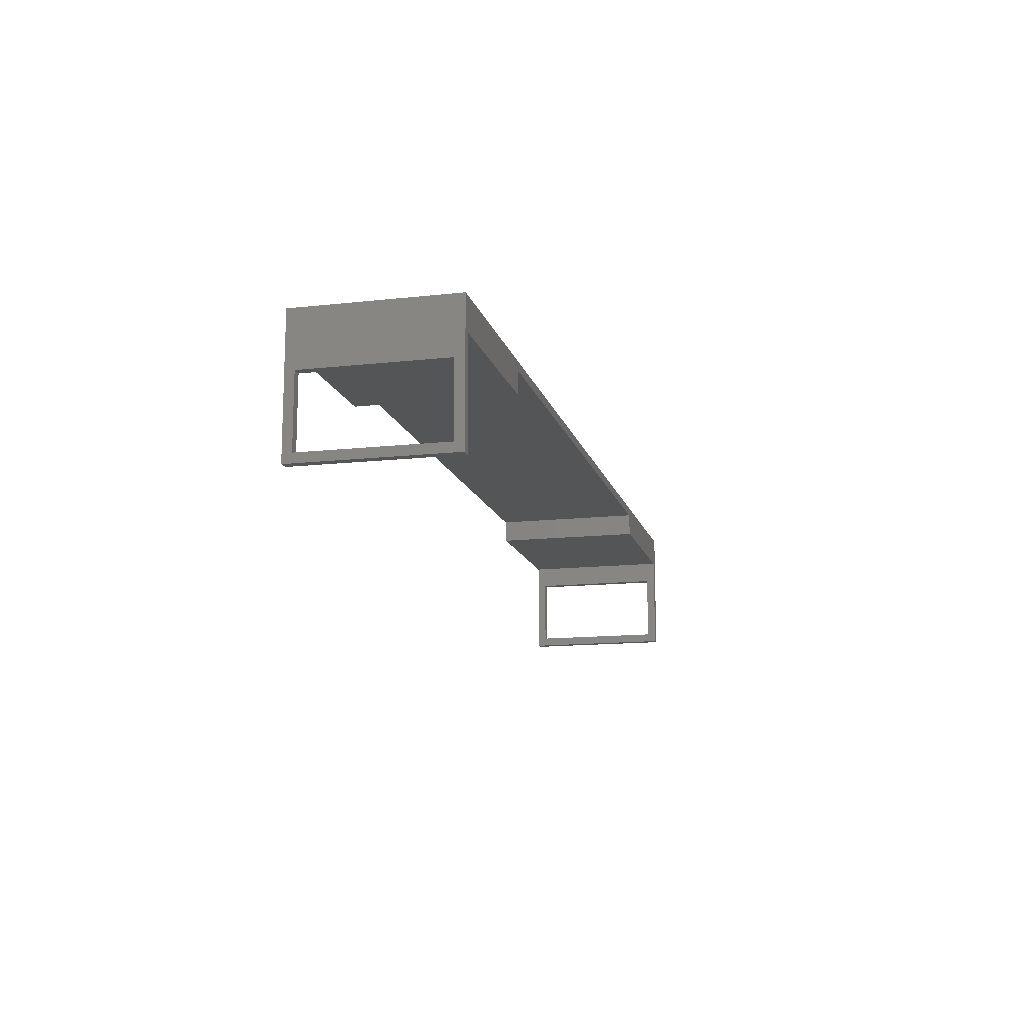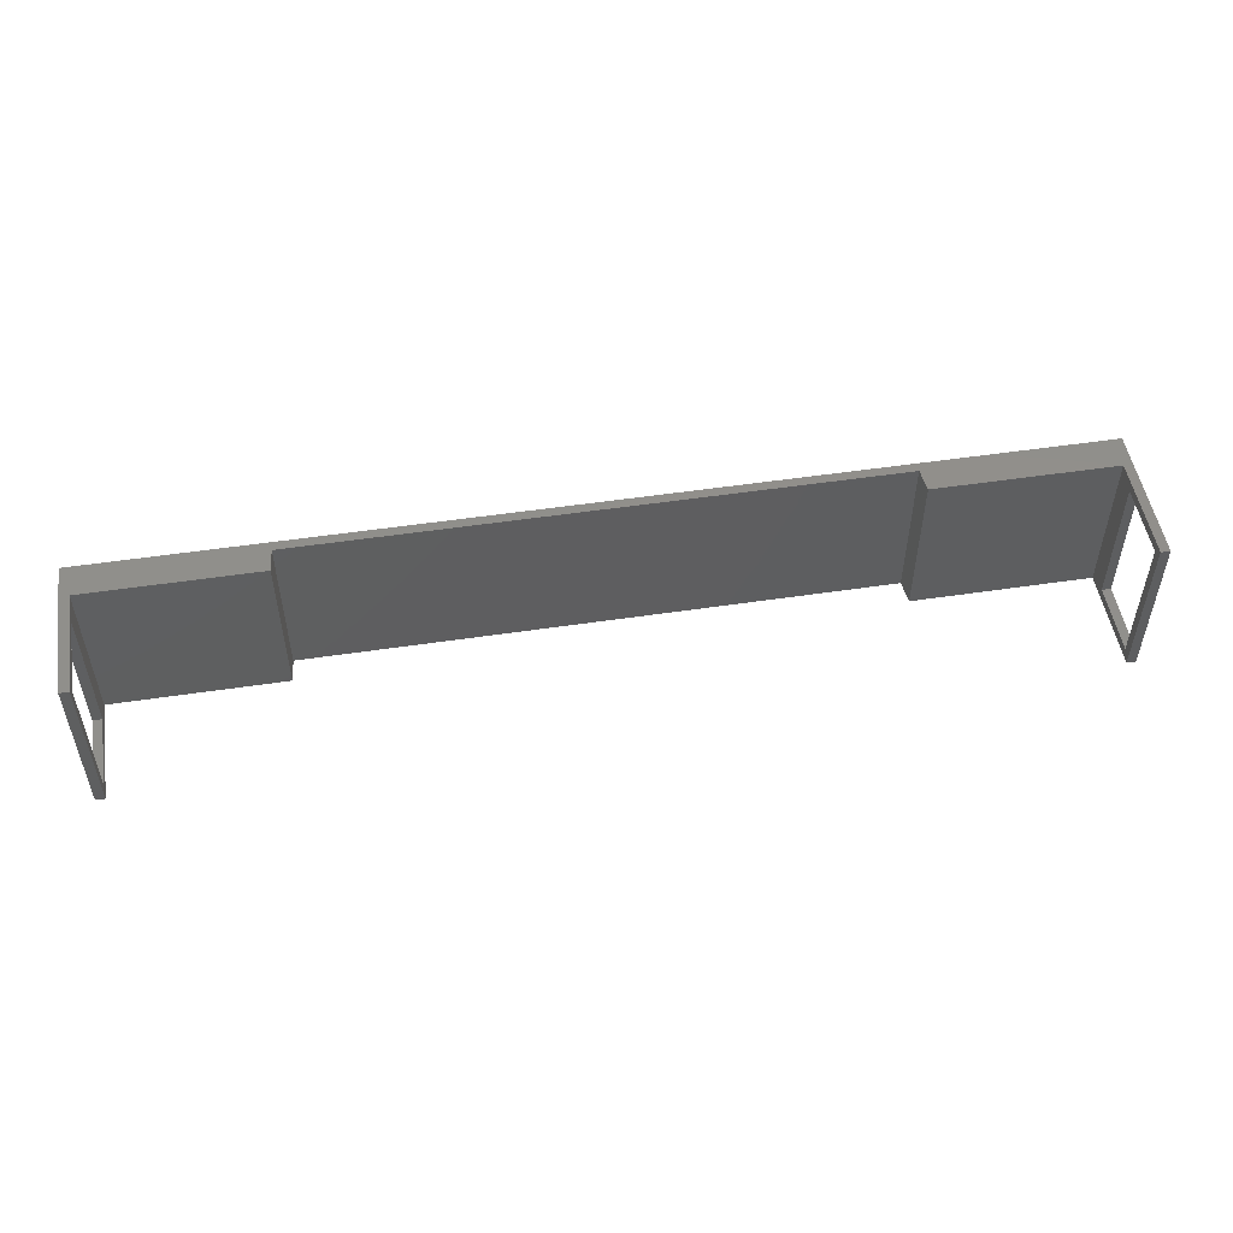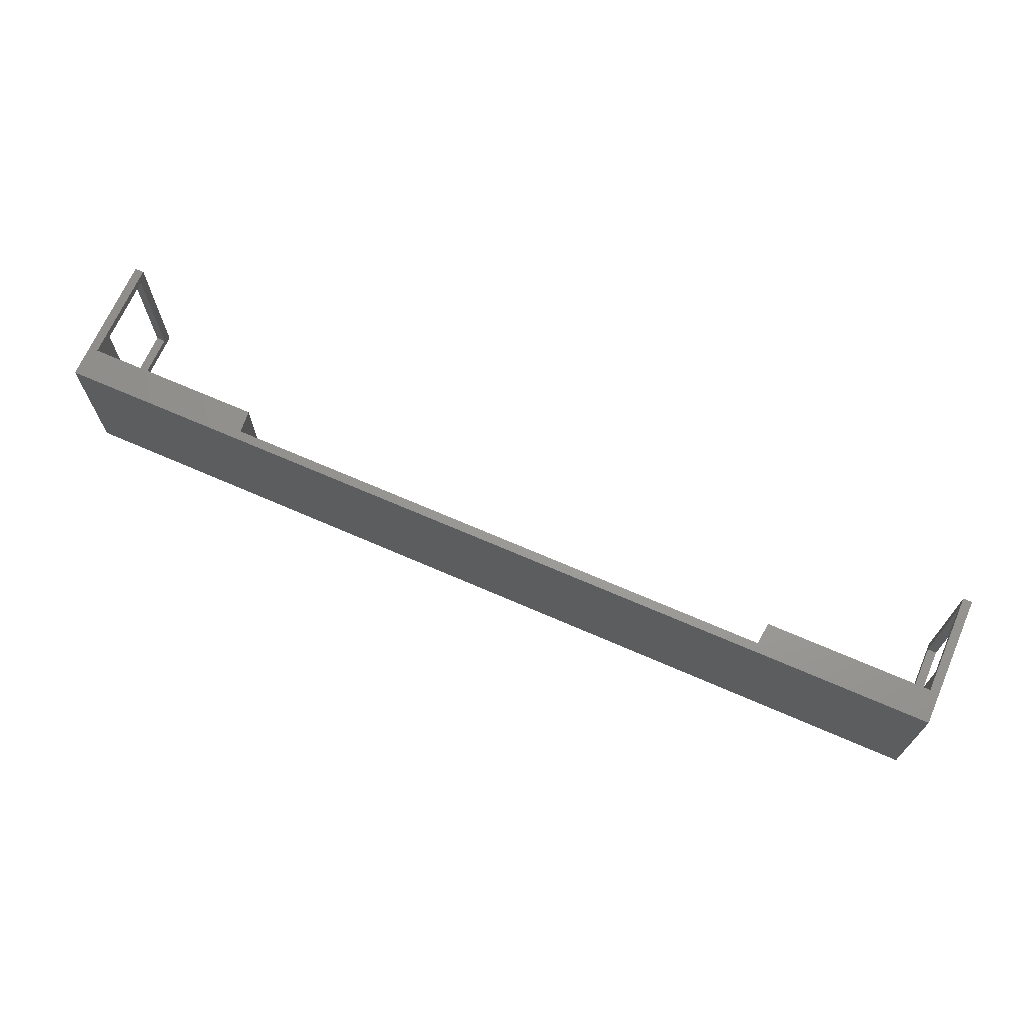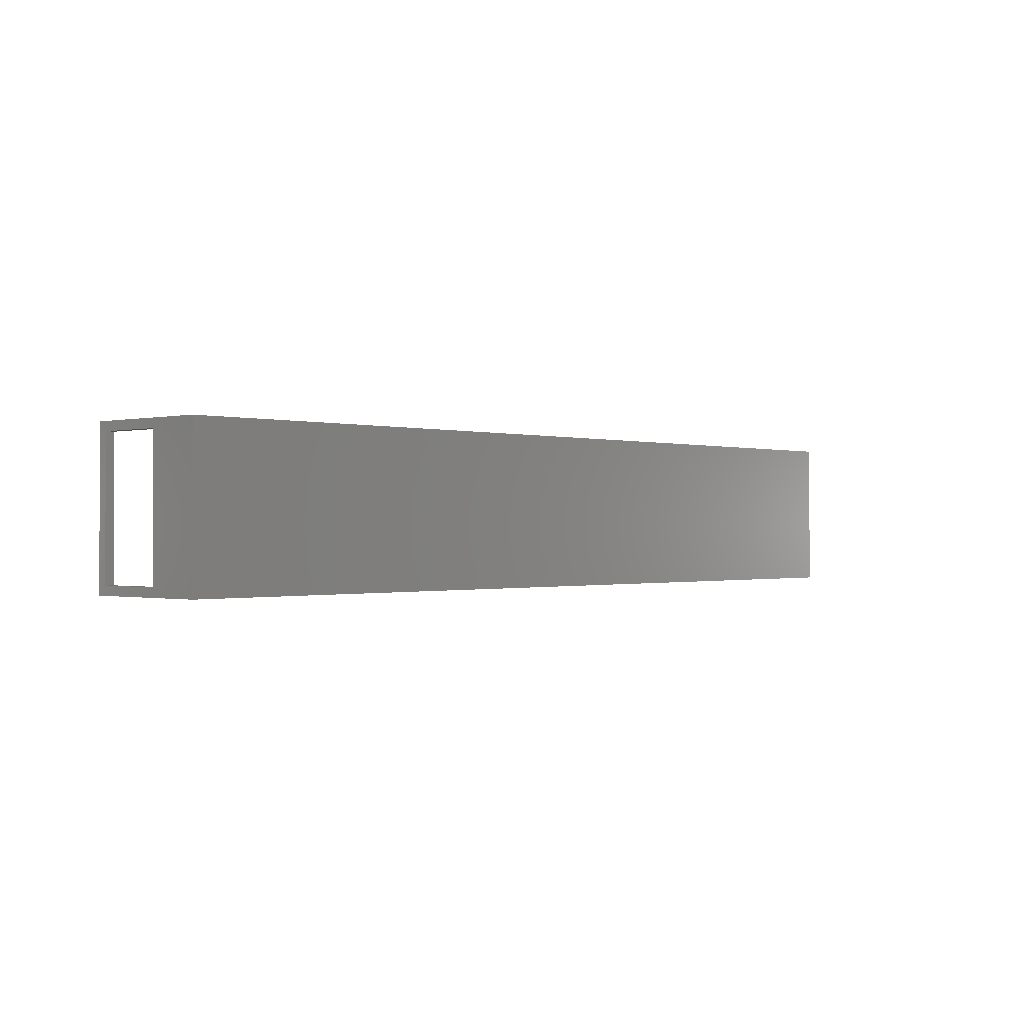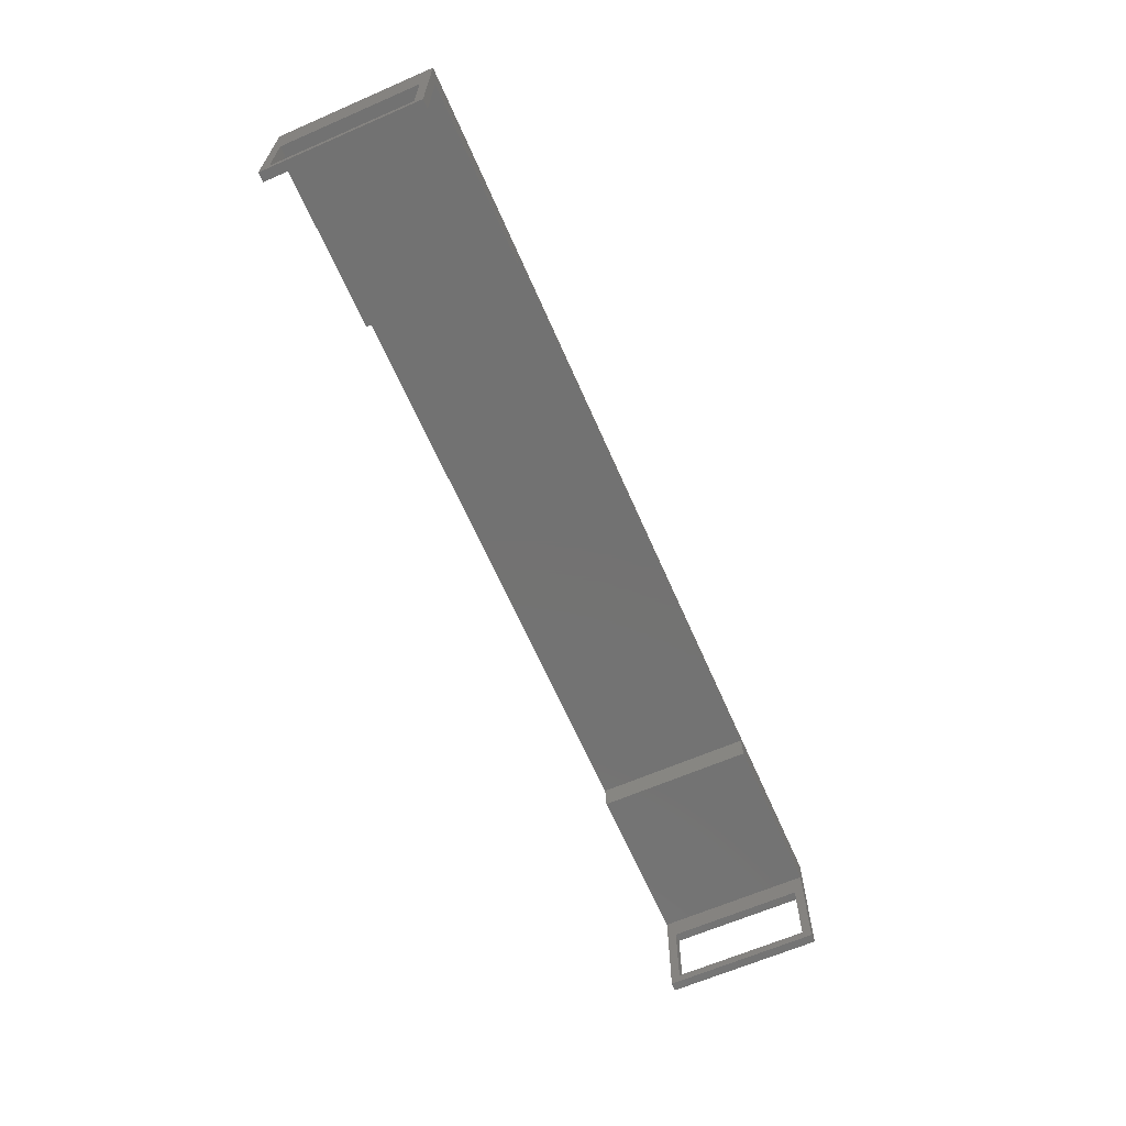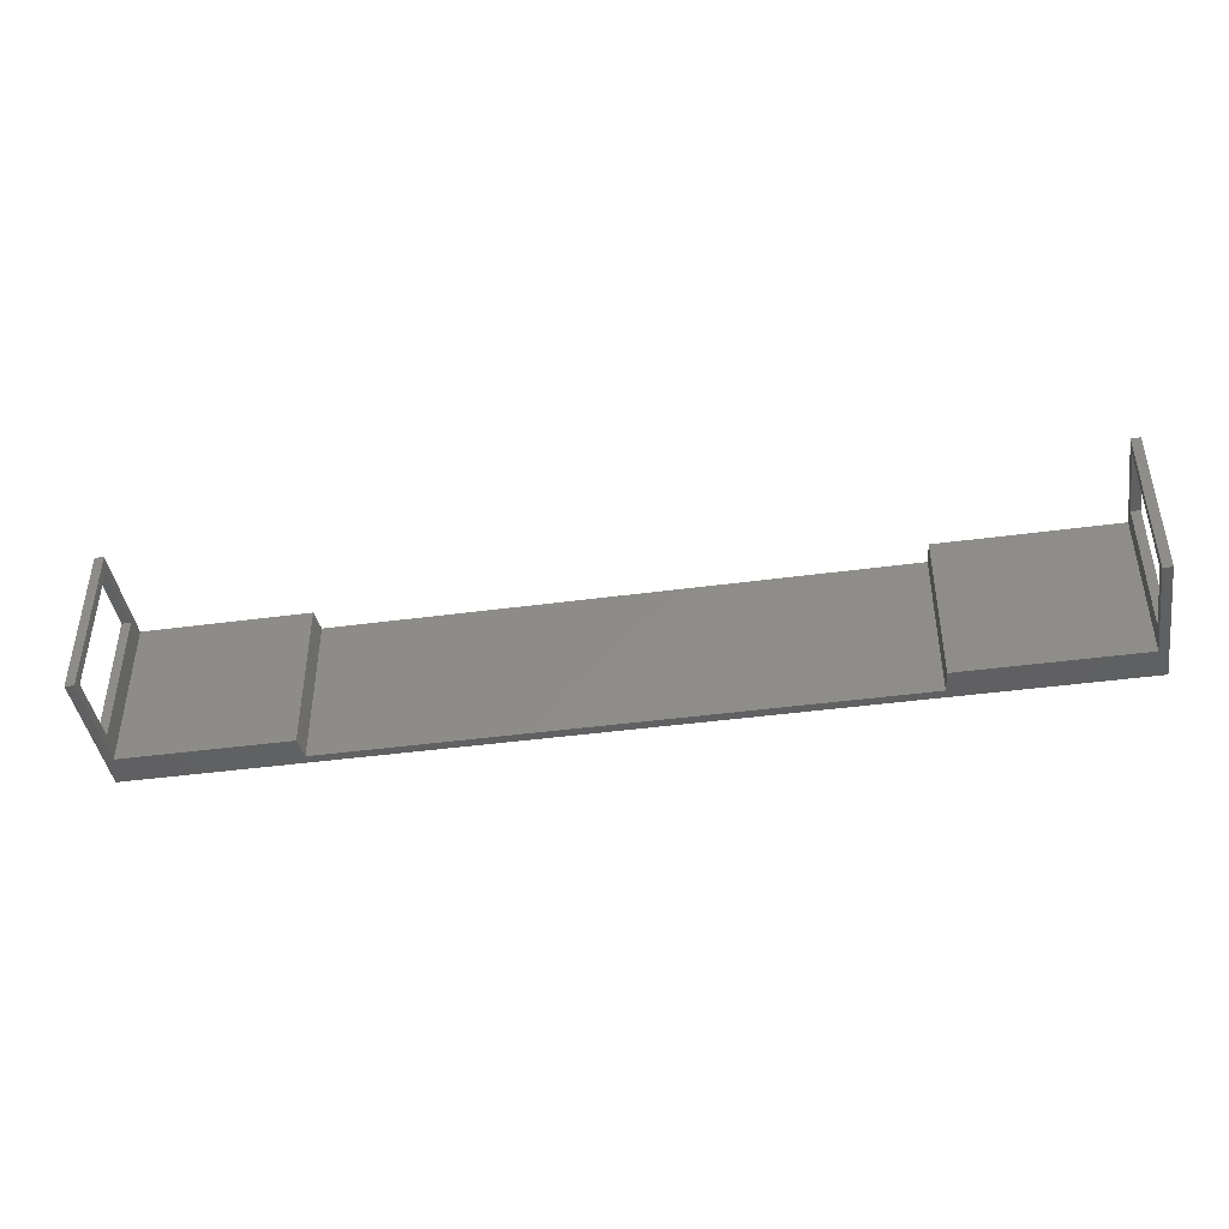
<metadata>
{"format":"stl","ext":"stl","renderer":"f3d","projection":"perspective","resolution":1024,"background":"white","views":[{"elev":-13.8,"azim":103.9,"up":"+Z"},{"elev":51.2,"azim":170.7,"up":"+Y"},{"elev":68.6,"azim":23.6,"up":"+Y"},{"elev":-0.6,"azim":-47.5,"up":"+Y"},{"elev":-64.6,"azim":-66.4,"up":"+Z"},{"elev":-42.8,"azim":-170.9,"up":"+Y"}]}
</metadata>
<code>
# stl→obj: 40 verts, 84 faces
v 0 0 15.5
v 2 30 15.5
v 2 0 15.5
v 0 30 15.5
v 204 0 15.5
v 206 30 15.5
v 206 0 15.5
v 204 30 15.5
v 41.5 -2 25.5
v 166.5 32 25.5
v 166.5 -2 25.5
v 41.5 32 25.5
v 167 -2 20.5
v 167 32 20.5
v 41 32 20.5
v 41 -2 20.5
v 206 32 27.5
v 206 32 -2
v 206 -2 -2
v 206 -2 27.5
v 206 30 0
v 206 0 0
v 204 30 0
v 204 0 0
v 0 30 0
v 2 0 0
v 2 30 0
v 0 0 0
v 0 32 -2
v 0 -2 -2
v 0 32 27.5
v 0 -2 27.5
v 204 -2 -2
v 204 32 -2
v 2 32 -2
v 2 -2 -2
v 204 32 20.5
v 2 32 20.5
v 2 -2 20.5
v 204 -2 20.5
f 1 2 3
f 2 1 4
f 5 6 7
f 6 5 8
f 9 10 11
f 10 9 12
f 13 10 14
f 10 13 11
f 9 15 12
f 15 9 16
f 17 6 18
f 17 7 6
f 19 7 20
f 20 7 17
f 21 18 6
f 22 18 21
f 22 19 18
f 7 19 22
f 23 22 21
f 22 23 24
f 25 26 27
f 26 25 28
f 4 29 25
f 29 28 25
f 28 30 1
f 30 28 29
f 29 4 31
f 1 31 4
f 1 32 31
f 32 1 30
f 25 2 4
f 2 25 27
f 23 6 8
f 6 23 21
f 26 1 3
f 1 26 28
f 22 5 7
f 5 22 24
f 31 20 17
f 20 31 32
f 33 18 19
f 18 33 34
f 30 35 36
f 35 30 29
f 17 10 31
f 17 37 10
f 18 37 17
f 37 18 34
f 12 31 10
f 38 12 15
f 12 38 31
f 29 38 35
f 38 29 31
f 10 37 14
f 32 9 20
f 32 39 9
f 30 39 32
f 39 30 36
f 11 20 9
f 40 11 13
f 11 40 20
f 19 40 33
f 40 19 20
f 9 39 16
f 8 34 23
f 34 24 23
f 24 33 5
f 33 24 34
f 34 8 37
f 5 37 8
f 5 40 37
f 40 5 33
f 13 37 40
f 37 13 14
f 39 15 16
f 15 39 38
f 38 2 35
f 38 3 2
f 36 3 39
f 39 3 38
f 27 35 2
f 26 35 27
f 26 36 35
f 3 36 26

</code>
